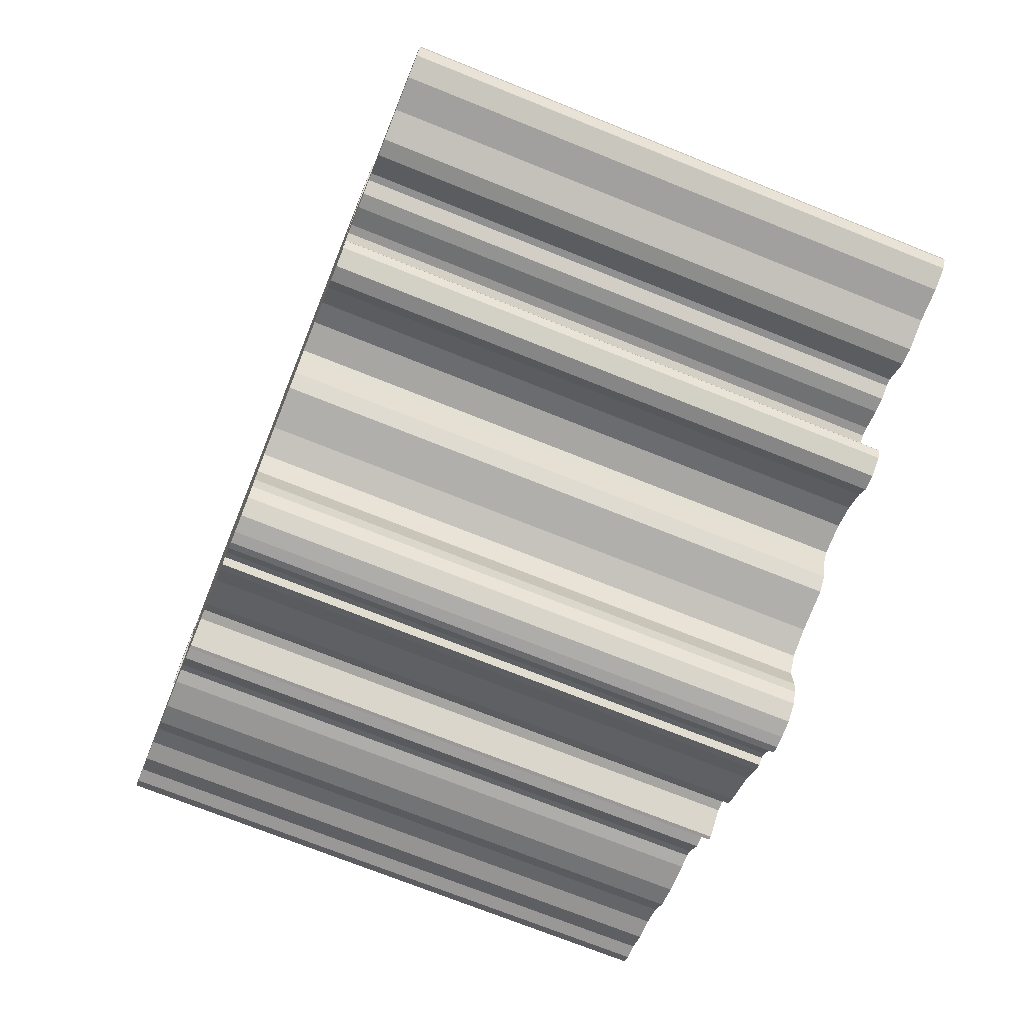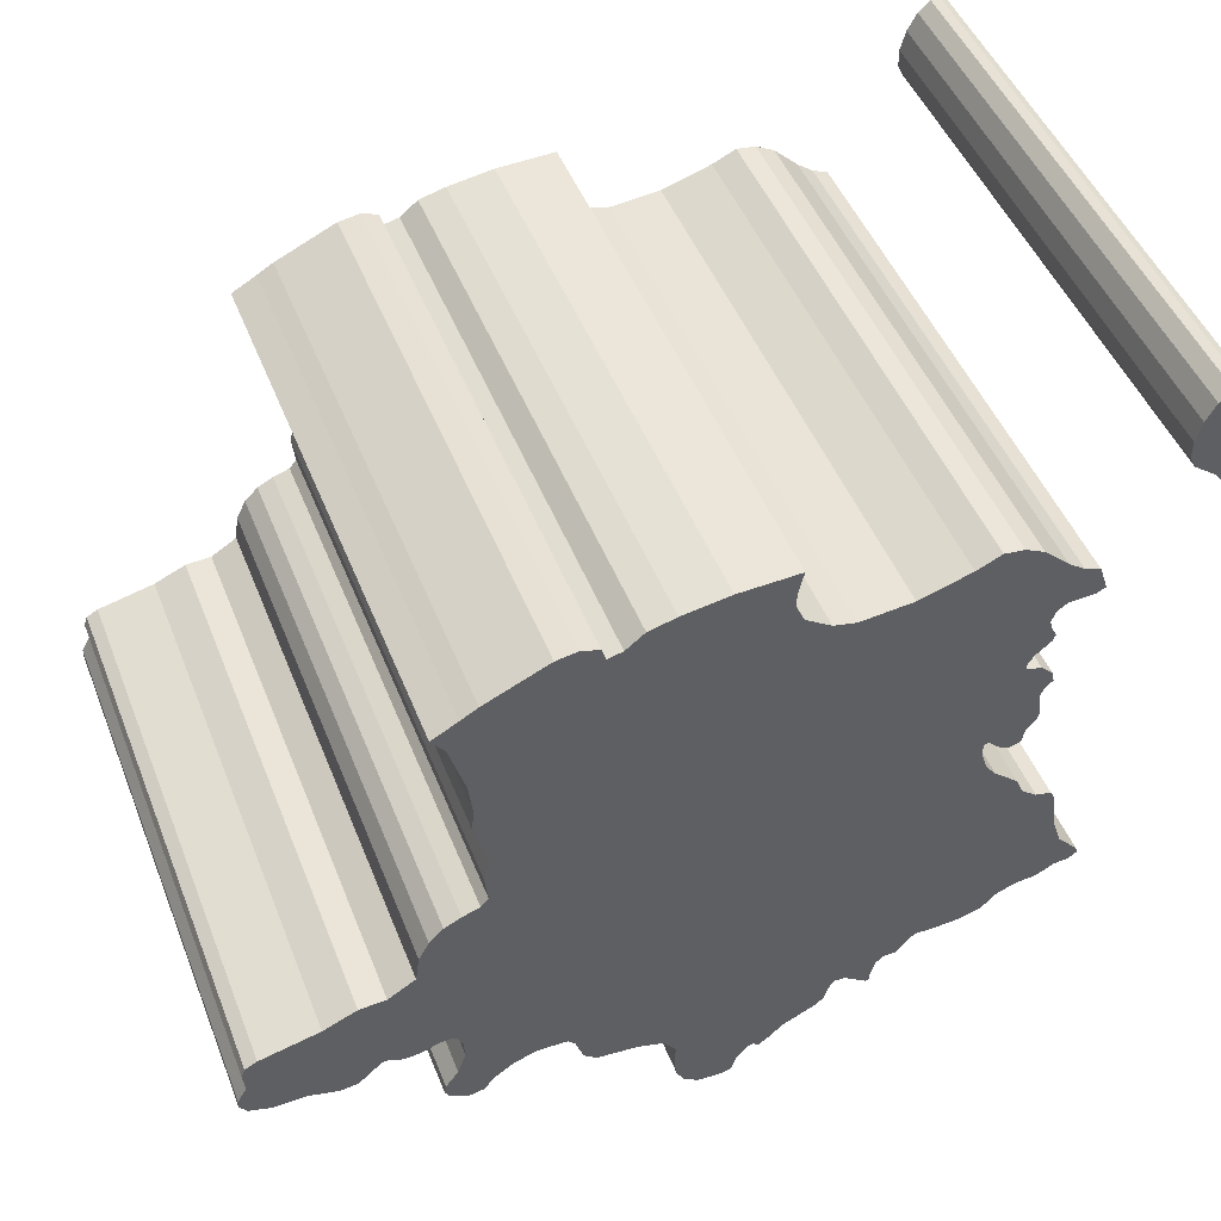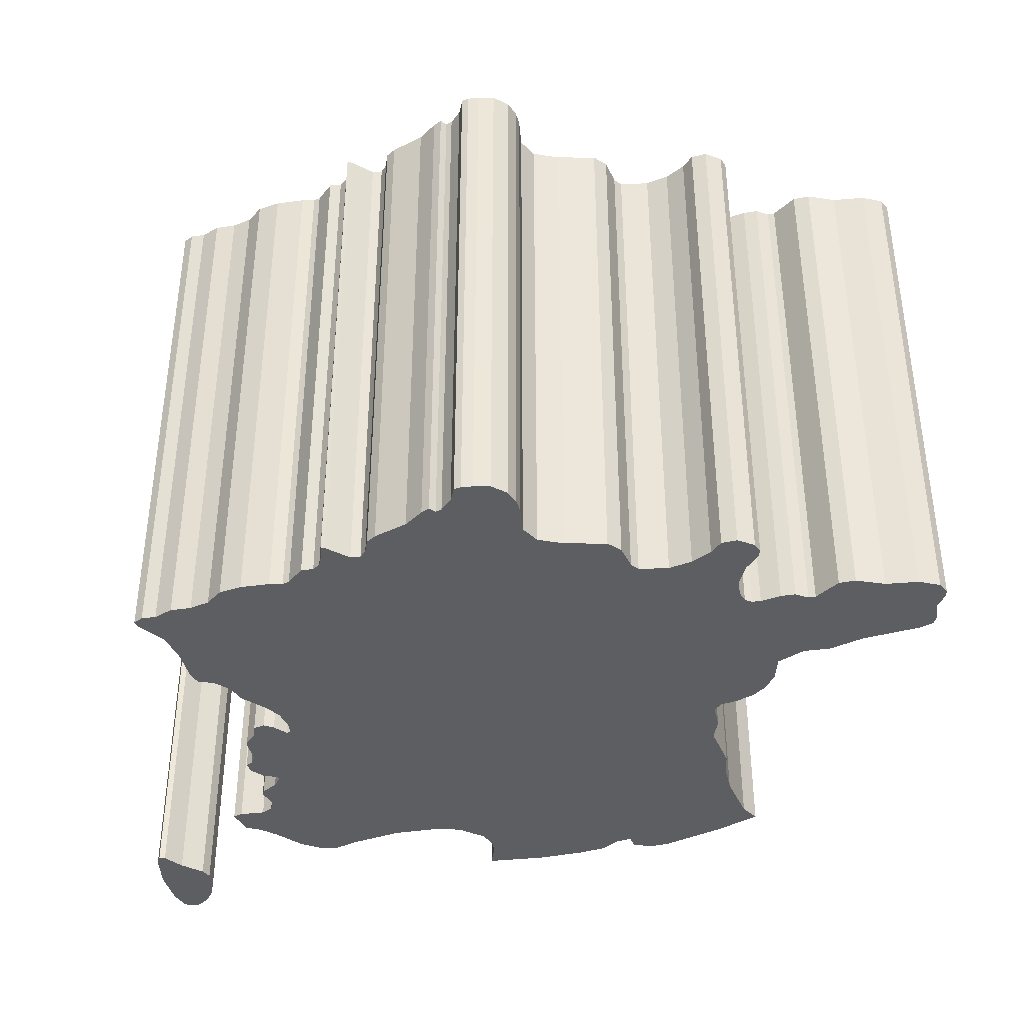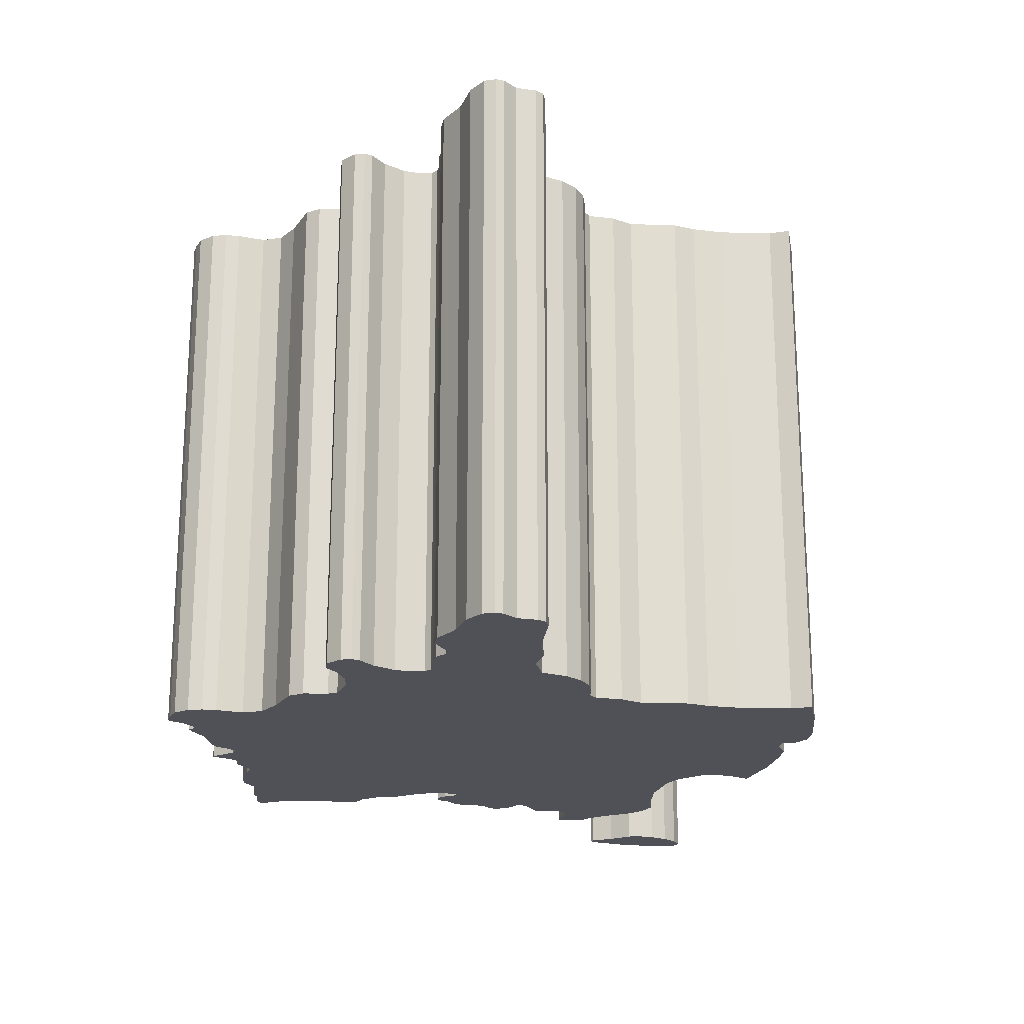
<metadata>
{"format":"obj","ext":"obj","renderer":"f3d","projection":"perspective","resolution":1024,"background":"white","views":[{"elev":-72.1,"azim":-111.9,"up":"+Z"},{"elev":48.2,"azim":-21.2,"up":"+Z"},{"elev":-39.0,"azim":-174.3,"up":"+Y"},{"elev":-20.4,"azim":-109.1,"up":"+Y"}]}
</metadata>
<code>
o FR.002_CUCurve.1791
v 1.014 0 0.3887
v 1.013 0 0.3888
v 1.012 0 0.3905
v 1.01 0 0.392
v 1.009 0 0.393
v 1.009 0 0.3947
v 1.01 0 0.3966
v 1.011 0 0.3981
v 1.012 0 0.3991
v 1.013 0 0.3992
v 1.013 0 0.3988
v 1.014 0 0.3971
v 1.014 0 0.3933
v 1.014 0 0.3897
v 1.004 0 0.346
v 1.003 0 0.3451
v 1.001 0 0.3449
v 0.9992 0 0.3443
v 0.9979 0 0.3429
v 0.9959 0 0.3423
v 0.9932 0 0.3421
v 0.992 0 0.3422
v 0.9914 0 0.342
v 0.99 0 0.3403
v 0.9889 0 0.3403
v 0.9883 0 0.3397
v 0.9879 0 0.3384
v 0.9878 0 0.3374
v 0.9874 0 0.3374
v 0.9854 0 0.3389
v 0.9845 0 0.339
v 0.9839 0 0.3382
v 0.9836 0 0.3369
v 0.9828 0 0.3362
v 0.9799 0 0.3348
v 0.9783 0 0.3333
v 0.9776 0 0.3329
v 0.9771 0 0.3334
v 0.9765 0 0.3331
v 0.9756 0 0.3319
v 0.9752 0 0.3305
v 0.9745 0 0.3303
v 0.9735 0 0.3303
v 0.972 0 0.3304
v 0.9707 0 0.3314
v 0.97 0 0.3326
v 0.9698 0 0.3339
v 0.9698 0 0.3365
v 0.9687 0 0.3381
v 0.9664 0 0.3388
v 0.9627 0 0.3392
v 0.9615 0 0.3403
v 0.9608 0 0.3424
v 0.9602 0 0.3432
v 0.9575 0 0.3433
v 0.9554 0 0.3426
v 0.9537 0 0.3413
v 0.9528 0 0.3401
v 0.9514 0 0.3399
v 0.9498 0 0.3407
v 0.9494 0 0.3416
v 0.9495 0 0.3424
v 0.9507 0 0.3439
v 0.9514 0 0.3461
v 0.9513 0 0.3477
v 0.9509 0 0.3487
v 0.9502 0 0.3491
v 0.9494 0 0.349
v 0.9476 0 0.3484
v 0.9463 0 0.3483
v 0.9451 0 0.3489
v 0.9445 0 0.3488
v 0.9424 0 0.347
v 0.9409 0 0.3468
v 0.9383 0 0.3475
v 0.9353 0 0.3475
v 0.9334 0 0.3482
v 0.9328 0 0.3491
v 0.9328 0 0.3499
v 0.9336 0 0.3513
v 0.9334 0 0.3531
v 0.9337 0 0.3539
v 0.9348 0 0.3545
v 0.9401 0 0.3558
v 0.9431 0 0.3571
v 0.9455 0 0.3572
v 0.9479 0 0.3587
v 0.9482 0 0.3612
v 0.9491 0 0.3629
v 0.9504 0 0.3641
v 0.9519 0 0.3649
v 0.9534 0 0.3654
v 0.9541 0 0.3662
v 0.9538 0 0.3687
v 0.9543 0 0.3708
v 0.9531 0 0.3751
v 0.9533 0 0.3772
v 0.9529 0 0.3802
v 0.9516 0 0.3849
v 0.9504 0 0.3865
v 0.9527 0 0.3878
v 0.9542 0 0.3886
v 0.9597 0 0.3911
v 0.9616 0 0.3915
v 0.9632 0 0.3909
v 0.9636 0 0.3897
v 0.9649 0 0.3901
v 0.9666 0 0.3914
v 0.969 0 0.392
v 0.9732 0 0.3927
v 0.9786 0 0.3928
v 0.9781 0 0.3908
v 0.9781 0 0.3894
v 0.9788 0 0.3877
v 0.9811 0 0.3861
v 0.9832 0 0.3856
v 0.9879 0 0.3861
v 0.9925 0 0.3875
v 0.9947 0 0.3885
v 0.9964 0 0.3882
v 0.9982 0 0.3873
v 1 0 0.3851
v 1.002 0 0.384
v 1.003 0 0.3834
v 1.004 0 0.3811
v 1.003 0 0.3807
v 1.001 0 0.3806
v 1 0 0.38
v 0.9998 0 0.3789
v 1 0 0.3781
v 1 0 0.3772
v 1 0 0.3766
v 0.9989 0 0.3754
v 0.9982 0 0.3744
v 0.9984 0 0.374
v 0.9997 0 0.3736
v 1.001 0 0.3725
v 1.001 0 0.3715
v 1 0 0.3711
v 1 0 0.3702
v 1 0 0.3681
v 1 0 0.3674
v 0.9993 0 0.3663
v 0.999 0 0.3649
v 0.998 0 0.3646
v 0.997 0 0.365
v 0.996 0 0.3661
v 0.9956 0 0.3659
v 0.9955 0 0.3649
v 0.9961 0 0.363
v 0.9971 0 0.3617
v 0.9993 0 0.3597
v 0.9999 0 0.3581
v 1.001 0 0.3569
v 1.003 0 0.3566
v 1.003 0 0.3555
v 1.004 0 0.352
v 1.005 0 0.3494
v 1.006 0 0.3472
v 1.007 0 0.3466
v 1.006 0 0.346
v 0.9879 0.05 0.3861
v 0.9925 0.05 0.3875
v 0.9959 0.05 0.3423
v 0.9608 0.05 0.3424
v 0.9542 0.05 0.3886
v 0.9788 0.05 0.3877
v 0.9519 0.05 0.3649
v 0.9534 0.05 0.3654
v 0.9597 0.05 0.3911
v 0.9632 0.05 0.3909
v 0.9883 0.05 0.3397
v 0.9627 0.05 0.3392
v 0.9832 0.05 0.3856
v 1 0.05 0.3851
v 0.9771 0.05 0.3334
v 0.9698 0.05 0.3339
v 0.9732 0.05 0.3927
v 0.9786 0.05 0.3928
v 0.9504 0.05 0.3865
v 0.9811 0.05 0.3861
v 0.9993 0.05 0.3663
v 0.996 0.05 0.3661
v 0.9516 0.05 0.3849
v 1.014 0.05 0.3887
v 1.013 0.05 0.3888
v 0.9776 0.05 0.3329
v 0.9527 0.05 0.3878
v 1.009 0.05 0.393
v 1.014 0.05 0.3933
v 0.99 0.05 0.3403
v 0.9889 0.05 0.3403
v 1.004 0.05 0.3811
v 1.003 0.05 0.3807
v 0.9955 0.05 0.3649
v 0.9961 0.05 0.363
v 0.9531 0.05 0.3751
v 0.9989 0.05 0.3754
v 0.9328 0.05 0.3491
v 1.005 0.05 0.3494
v 1.003 0.05 0.3555
v 1.004 0.05 0.352
v 0.9445 0.05 0.3488
v 0.9353 0.05 0.3475
v 0.9799 0.05 0.3348
v 0.9698 0.05 0.3365
v 0.9328 0.05 0.3499
v 0.9336 0.05 0.3513
v 0.9879 0.05 0.3384
v 0.9854 0.05 0.3389
v 0.9765 0.05 0.3331
v 0.97 0.05 0.3326
v 0.9529 0.05 0.3802
v 0.9998 0.05 0.3789
v 0.9845 0.05 0.339
v 0.9537 0.05 0.3413
v 0.9498 0.05 0.3407
v 0.9494 0.05 0.3416
v 0.9664 0.05 0.3388
v 0.9455 0.05 0.3572
v 1.001 0.05 0.3569
v 0.9334 0.05 0.3531
v 0.9735 0.05 0.3303
v 0.972 0.05 0.3304
v 0.9982 0.05 0.3744
v 1.014 0.05 0.3897
v 0.9982 0.05 0.3873
v 0.9752 0.05 0.3305
v 0.997 0.05 0.365
v 1.014 0.05 0.3971
v 0.9337 0.05 0.3539
v 0.9348 0.05 0.3545
v 0.9541 0.05 0.3662
v 1 0.05 0.3674
v 1 0.05 0.3711
v 1 0.05 0.3702
v 1.001 0.05 0.3725
v 0.9476 0.05 0.3484
v 0.9451 0.05 0.3489
v 0.9504 0.05 0.3641
v 0.9783 0.05 0.3333
v 0.9495 0.05 0.3424
v 1 0.05 0.3681
v 1.003 0.05 0.3834
v 0.9781 0.05 0.3894
v 0.9616 0.05 0.3915
v 0.9494 0.05 0.349
v 0.9964 0.05 0.3882
v 0.9745 0.05 0.3303
v 0.9839 0.05 0.3382
v 1 0.05 0.38
v 0.998 0.05 0.3646
v 0.9615 0.05 0.3403
v 0.969 0.05 0.392
v 0.9781 0.05 0.3908
v 0.9756 0.05 0.3319
v 0.9334 0.05 0.3482
v 0.9707 0.05 0.3314
v 0.9999 0.05 0.3581
v 0.9482 0.05 0.3612
v 0.9971 0.05 0.3617
v 0.9543 0.05 0.3708
v 0.9956 0.05 0.3659
v 1.013 0.05 0.3992
v 1.013 0.05 0.3988
v 1 0.05 0.3766
v 0.9528 0.05 0.3401
v 1.01 0.05 0.392
v 1.004 0.05 0.346
v 0.9514 0.05 0.3461
v 1.002 0.05 0.384
v 0.9479 0.05 0.3587
v 0.9383 0.05 0.3475
v 0.9538 0.05 0.3687
v 0.9401 0.05 0.3558
v 0.9431 0.05 0.3571
v 0.9666 0.05 0.3914
v 1.001 0.05 0.3449
v 0.9992 0.05 0.3443
v 0.9687 0.05 0.3381
v 0.9947 0.05 0.3885
v 1.001 0.05 0.3715
v 0.9979 0.05 0.3429
v 0.9507 0.05 0.3439
v 0.9932 0.05 0.3421
v 0.9636 0.05 0.3897
v 0.9649 0.05 0.3901
v 0.9575 0.05 0.3433
v 0.9554 0.05 0.3426
v 1.012 0.05 0.3905
v 0.9914 0.05 0.342
v 0.992 0.05 0.3422
v 0.9491 0.05 0.3629
v 0.9533 0.05 0.3772
v 1 0.05 0.3772
v 0.9602 0.05 0.3432
v 0.9424 0.05 0.347
v 1 0.05 0.3781
v 0.9463 0.05 0.3483
v 0.9997 0.05 0.3736
v 1.003 0.05 0.3451
v 1.007 0.05 0.3466
v 0.9514 0.05 0.3399
v 0.9836 0.05 0.3369
v 0.9828 0.05 0.3362
v 0.9878 0.05 0.3374
v 0.9874 0.05 0.3374
v 0.9984 0.05 0.374
v 1.009 0.05 0.3947
v 0.9409 0.05 0.3468
v 1.011 0.05 0.3981
v 1.006 0.05 0.3472
v 0.9993 0.05 0.3597
v 1.006 0.05 0.346
v 1.001 0.05 0.3806
v 1.01 0.05 0.3966
v 1.012 0.05 0.3991
v 1.003 0.05 0.3566
v 0.9502 0.05 0.3491
v 0.9509 0.05 0.3487
v 0.9513 0.05 0.3477
v 0.999 0.05 0.3649
f 44 43 42
f 44 42 41
f 45 44 41
f 45 41 40
f 46 45 40
f 46 40 39
f 47 46 39
f 38 37 36
f 47 39 38
f 47 38 36
f 47 36 35
f 48 47 35
f 48 35 34
f 48 34 33
f 49 48 33
f 49 33 32
f 29 28 27
f 30 29 27
f 49 32 31
f 50 49 31
f 30 27 26
f 51 50 31
f 31 30 26
f 51 31 26
f 52 51 26
f 52 26 25
f 60 59 58
f 60 58 57
f 52 25 24
f 61 60 57
f 52 24 23
f 53 52 23
f 62 61 57
f 62 57 56
f 53 23 22
f 22 21 20
f 53 22 20
f 53 20 19
f 54 53 19
f 62 56 55
f 63 62 55
f 55 54 19
f 63 55 19
f 63 19 18
f 64 63 18
f 64 18 17
f 64 17 16
f 64 16 15
f 64 15 161
f 64 161 160
f 64 160 159
f 65 64 159
f 75 74 73
f 75 73 72
f 76 75 72
f 77 76 72
f 66 65 159
f 66 159 158
f 71 70 69
f 78 77 72
f 71 69 68
f 67 66 158
f 78 72 71
f 78 71 68
f 78 68 67
f 78 67 158
f 79 78 158
f 80 79 158
f 80 158 157
f 81 80 157
f 82 81 157
f 82 157 156
f 83 82 156
f 84 83 156
f 84 156 155
f 85 84 155
f 85 155 154
f 86 85 154
f 86 154 153
f 87 86 153
f 87 153 152
f 88 87 152
f 88 152 151
f 88 151 150
f 89 88 150
f 90 89 150
f 90 150 149
f 91 90 149
f 146 145 144
f 92 91 149
f 92 149 148
f 146 144 143
f 147 146 143
f 93 92 148
f 93 148 147
f 93 147 143
f 93 143 142
f 94 93 142
f 94 142 141
f 94 141 140
f 95 94 140
f 95 140 139
f 95 139 138
f 95 138 137
f 96 95 137
f 96 137 136
f 96 136 135
f 96 135 134
f 96 134 133
f 96 133 132
f 97 96 132
f 97 132 131
f 97 131 130
f 98 97 130
f 98 130 129
f 98 129 128
f 98 128 127
f 98 127 126
f 98 126 125
f 98 125 124
f 99 98 124
f 99 124 123
f 99 123 122
f 99 122 116
f 99 116 115
f 100 99 115
f 117 116 122
f 117 122 121
f 101 100 115
f 101 115 114
f 118 117 121
f 118 121 120
f 119 118 120
f 102 101 114
f 102 114 113
f 103 102 106
f 106 102 113
f 107 106 113
f 107 113 112
f 103 106 105
f 108 107 112
f 103 105 104
f 109 108 112
f 109 112 111
f 110 109 111
f 2 1 14
f 3 2 14
f 3 14 13
f 4 3 13
f 5 4 13
f 6 5 13
f 6 13 12
f 7 6 12
f 8 7 12
f 8 12 11
f 9 8 11
f 9 11 10
f 224 249 223
f 224 228 249
f 258 228 224
f 258 256 228
f 212 256 258
f 212 211 256
f 177 211 212
f 176 241 187
f 177 176 211
f 177 241 176
f 177 205 241
f 206 205 177
f 206 305 205
f 206 304 305
f 280 304 206
f 280 250 304
f 307 209 306
f 210 209 307
f 280 215 250
f 219 215 280
f 210 172 209
f 173 215 219
f 215 172 210
f 173 172 215
f 253 172 173
f 253 192 172
f 217 267 303
f 217 216 267
f 253 191 192
f 218 216 217
f 253 291 191
f 165 291 253
f 242 216 218
f 242 289 216
f 165 292 291
f 292 164 285
f 165 164 292
f 165 283 164
f 296 283 165
f 242 288 289
f 284 288 242
f 288 283 296
f 284 283 288
f 284 279 283
f 270 279 284
f 270 278 279
f 270 301 278
f 270 269 301
f 270 314 269
f 270 302 314
f 270 312 302
f 321 312 270
f 273 297 310
f 273 203 297
f 204 203 273
f 257 203 204
f 320 312 321
f 320 200 312
f 239 238 299
f 199 203 257
f 239 247 238
f 319 200 320
f 199 239 203
f 199 247 239
f 199 319 247
f 199 200 319
f 207 200 199
f 208 200 207
f 208 202 200
f 222 202 208
f 231 202 222
f 231 201 202
f 232 201 231
f 275 201 232
f 275 318 201
f 276 318 275
f 276 221 318
f 220 221 276
f 220 259 221
f 272 259 220
f 272 313 259
f 260 313 272
f 260 261 313
f 260 196 261
f 293 196 260
f 240 196 293
f 240 195 196
f 168 195 240
f 229 322 252
f 169 195 168
f 169 263 195
f 229 182 322
f 183 182 229
f 233 263 169
f 233 183 263
f 233 182 183
f 233 234 182
f 274 234 233
f 274 243 234
f 274 236 243
f 262 236 274
f 262 235 236
f 262 282 235
f 262 237 282
f 197 237 262
f 197 300 237
f 197 308 300
f 197 225 308
f 197 198 225
f 197 266 198
f 294 266 197
f 294 295 266
f 294 298 295
f 213 298 294
f 213 214 298
f 213 251 214
f 213 315 251
f 213 194 315
f 213 193 194
f 213 244 193
f 184 244 213
f 184 271 244
f 184 175 271
f 184 174 175
f 184 181 174
f 180 181 184
f 162 175 174
f 162 227 175
f 188 181 180
f 188 167 181
f 163 227 162
f 163 248 227
f 281 248 163
f 166 167 188
f 166 245 167
f 170 286 166
f 286 245 166
f 287 245 286
f 287 255 245
f 170 171 286
f 277 255 287
f 170 246 171
f 254 255 277
f 254 179 255
f 178 179 254
f 186 226 185
f 290 226 186
f 290 190 226
f 268 190 290
f 189 190 268
f 309 190 189
f 309 230 190
f 316 230 309
f 311 230 316
f 311 265 230
f 317 265 311
f 317 264 265
f 102 103 170 166
f 90 91 168 240
f 14 1 185 226
f 71 72 203 239
f 69 70 299 238
f 70 71 239 299
f 56 57 216 289
f 109 110 178 254
f 129 130 298 214
f 119 120 248 281
f 96 97 294 197
f 146 147 183 229
f 32 33 304 250
f 22 23 291 292
f 12 13 190 230
f 13 14 226 190
f 82 83 232 231
f 58 59 303 267
f 9 10 264 317
f 154 155 318 221
f 65 66 320 321
f 2 3 290 186
f 46 47 177 212
f 153 154 221 259
f 89 90 240 293
f 139 140 236 235
f 53 54 296 165
f 84 85 276 275
f 26 27 209 172
f 160 161 314 302
f 33 34 305 304
f 35 36 241 205
f 121 122 175 227
f 54 55 288 296
f 3 4 268 290
f 117 118 163 162
f 19 20 164 283
f 113 114 167 245
f 28 29 307 306
f 67 68 247 319
f 36 37 187 241
f 61 62 242 218
f 143 144 322 182
f 91 92 169 168
f 108 109 254 277
f 42 43 223 249
f 74 75 273 310
f 27 28 306 209
f 159 160 302 312
f 17 18 279 278
f 123 124 244 271
f 8 9 317 311
f 140 141 243 236
f 150 151 261 196
f 48 49 280 206
f 136 137 237 300
f 49 50 219 280
f 131 132 266 295
f 15 16 301 269
f 77 78 199 257
f 78 79 207 199
f 141 142 234 243
f 134 135 308 225
f 110 111 179 178
f 118 119 281 163
f 7 8 311 316
f 92 93 233 169
f 105 106 286 171
f 104 105 171 246
f 16 17 278 301
f 122 123 271 175
f 72 73 297 203
f 68 69 238 247
f 93 94 274 233
f 138 139 235 282
f 1 2 186 185
f 94 95 262 274
f 95 96 197 262
f 120 121 227 248
f 144 145 252 322
f 37 38 176 187
f 20 21 285 164
f 107 108 277 287
f 41 42 249 228
f 103 104 246 170
f 101 102 166 188
f 106 107 287 286
f 130 131 295 298
f 31 32 250 215
f 59 60 217 303
f 128 129 214 251
f 5 6 309 189
f 73 74 310 297
f 86 87 272 220
f 24 25 192 191
f 158 159 312 200
f 145 146 229 252
f 125 126 194 193
f 55 56 289 288
f 51 52 253 173
f 52 53 165 253
f 149 150 196 195
f 34 35 205 305
f 38 39 211 176
f 60 61 218 217
f 97 98 213 294
f 151 152 313 261
f 81 82 231 222
f 156 157 202 201
f 157 158 200 202
f 23 24 191 291
f 142 143 182 234
f 85 86 220 276
f 135 136 300 308
f 148 149 195 263
f 76 77 257 204
f 161 15 269 314
f 79 80 208 207
f 66 67 319 320
f 88 89 293 260
f 115 116 174 181
f 137 138 282 237
f 64 65 321 270
f 83 84 275 232
f 47 48 206 177
f 124 125 193 244
f 98 99 184 213
f 147 148 263 183
f 127 128 251 315
f 30 31 215 210
f 4 5 189 268
f 10 11 265 264
f 62 63 284 242
f 25 26 172 192
f 6 7 316 309
f 18 19 283 279
f 116 117 162 174
f 50 51 173 219
f 40 41 228 256
f 80 81 222 208
f 132 133 198 266
f 45 46 212 258
f 155 156 201 318
f 11 12 230 265
f 21 22 292 285
f 57 58 267 216
f 87 88 260 272
f 111 112 255 179
f 112 113 245 255
f 126 127 315 194
f 152 153 259 313
f 43 44 224 223
f 44 45 258 224
f 63 64 270 284
f 75 76 204 273
f 100 101 188 180
f 99 100 180 184
f 39 40 256 211
f 133 134 225 198
f 114 115 181 167
f 29 30 210 307

</code>
